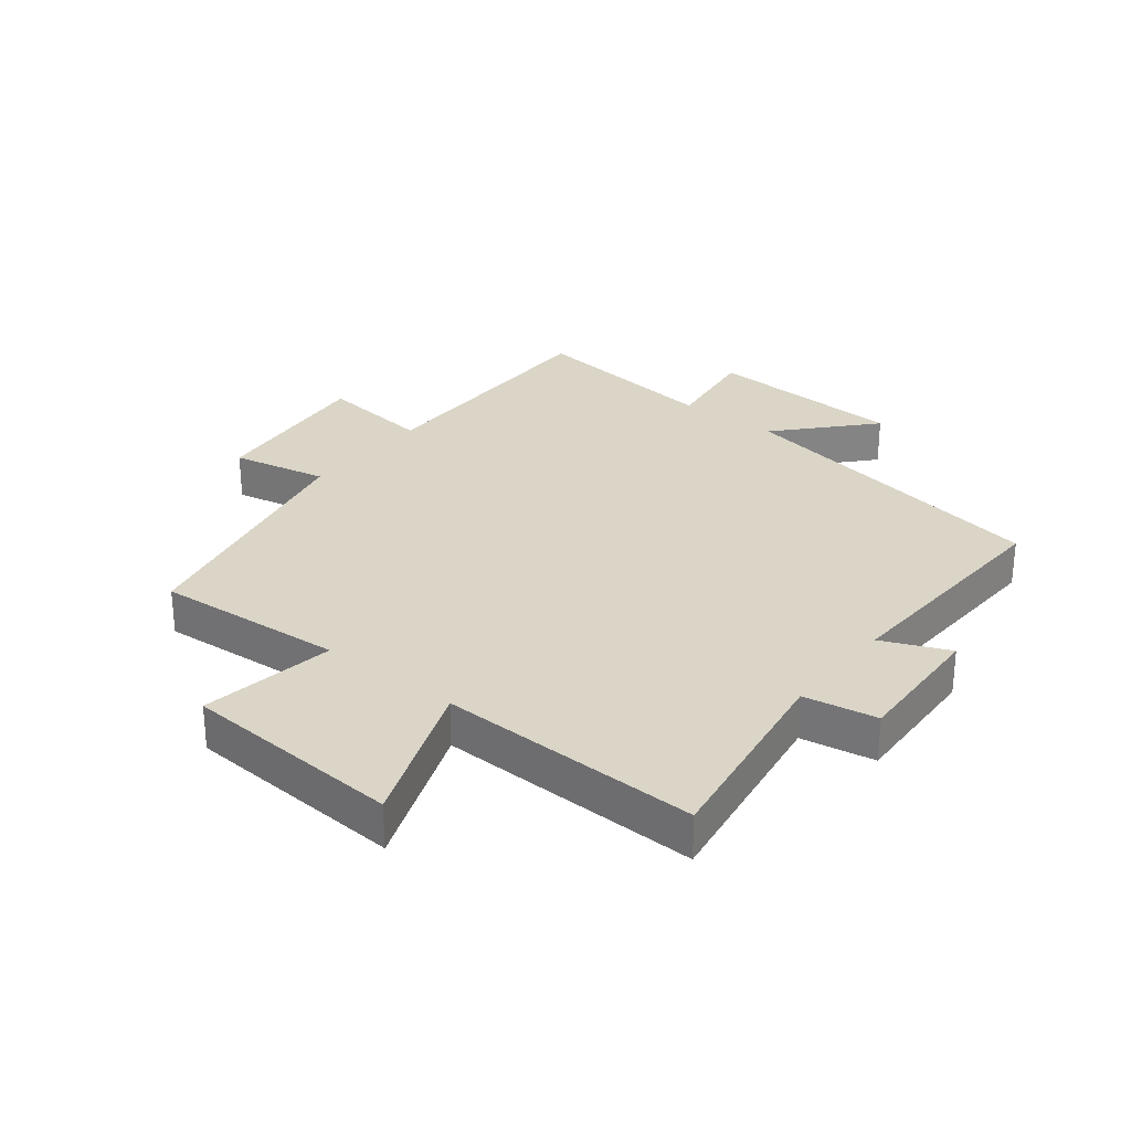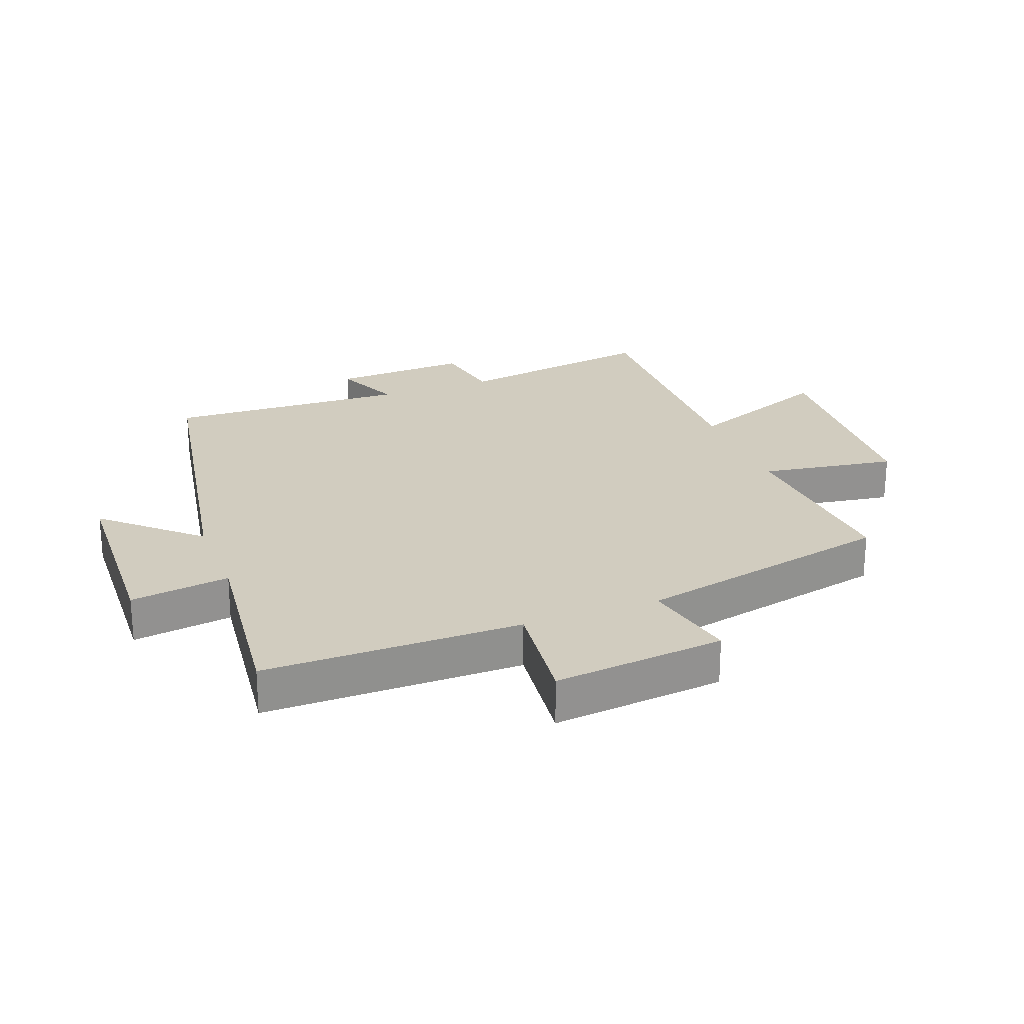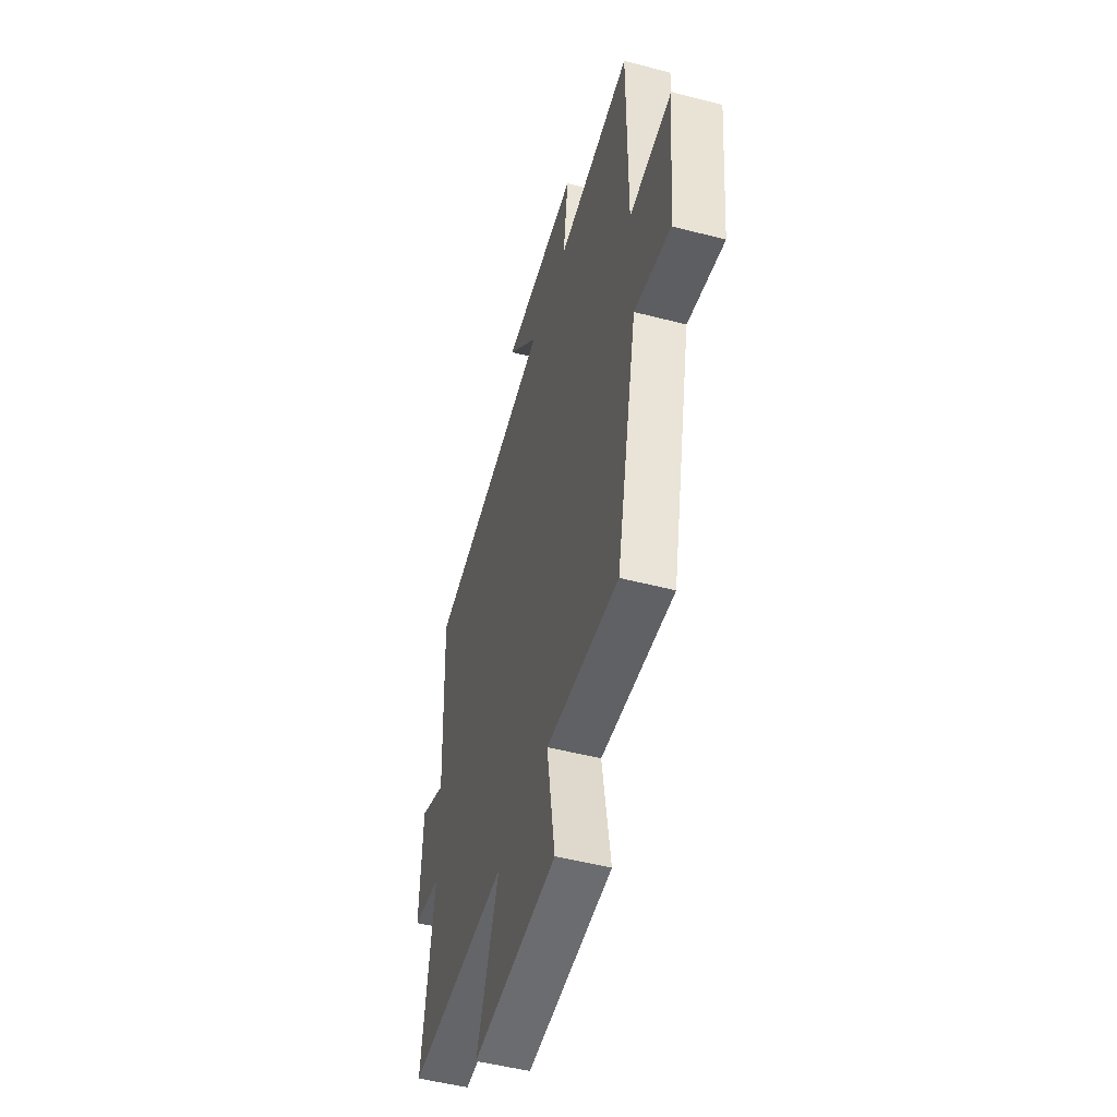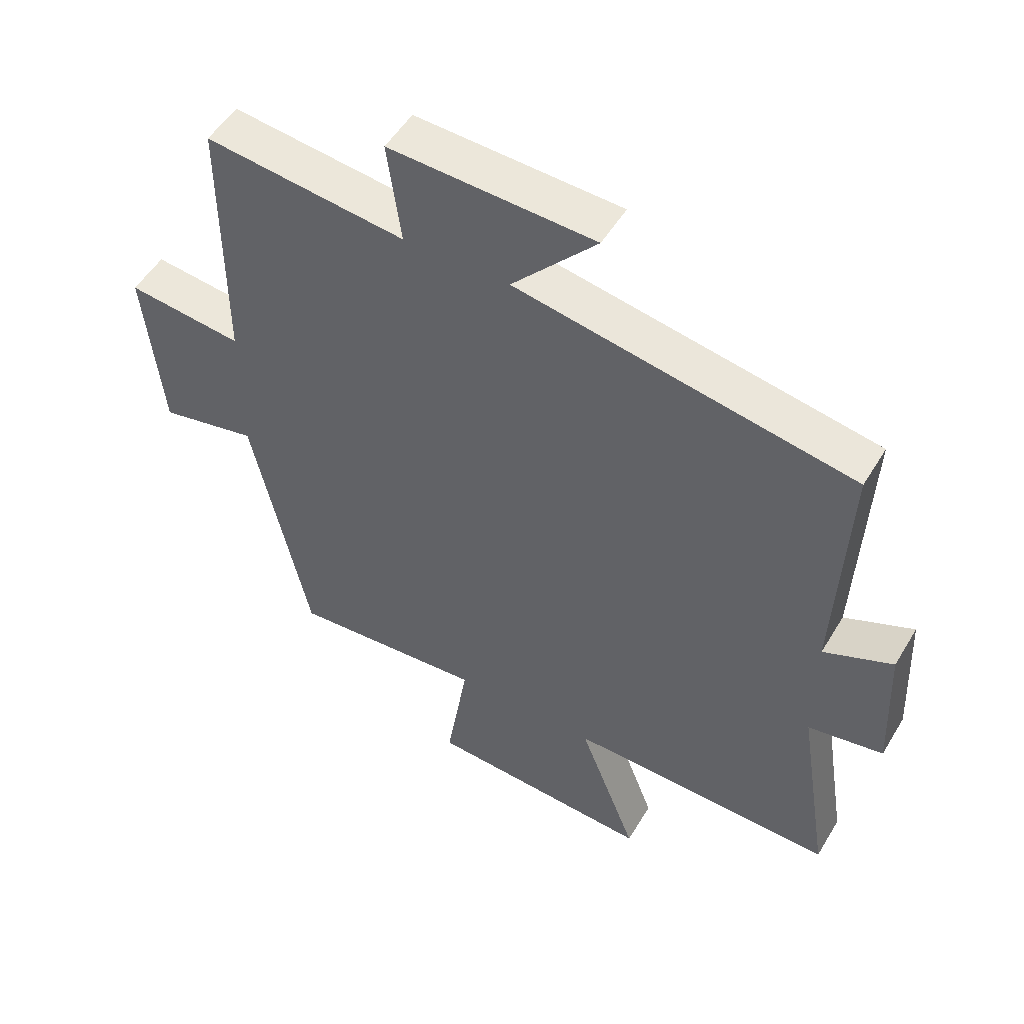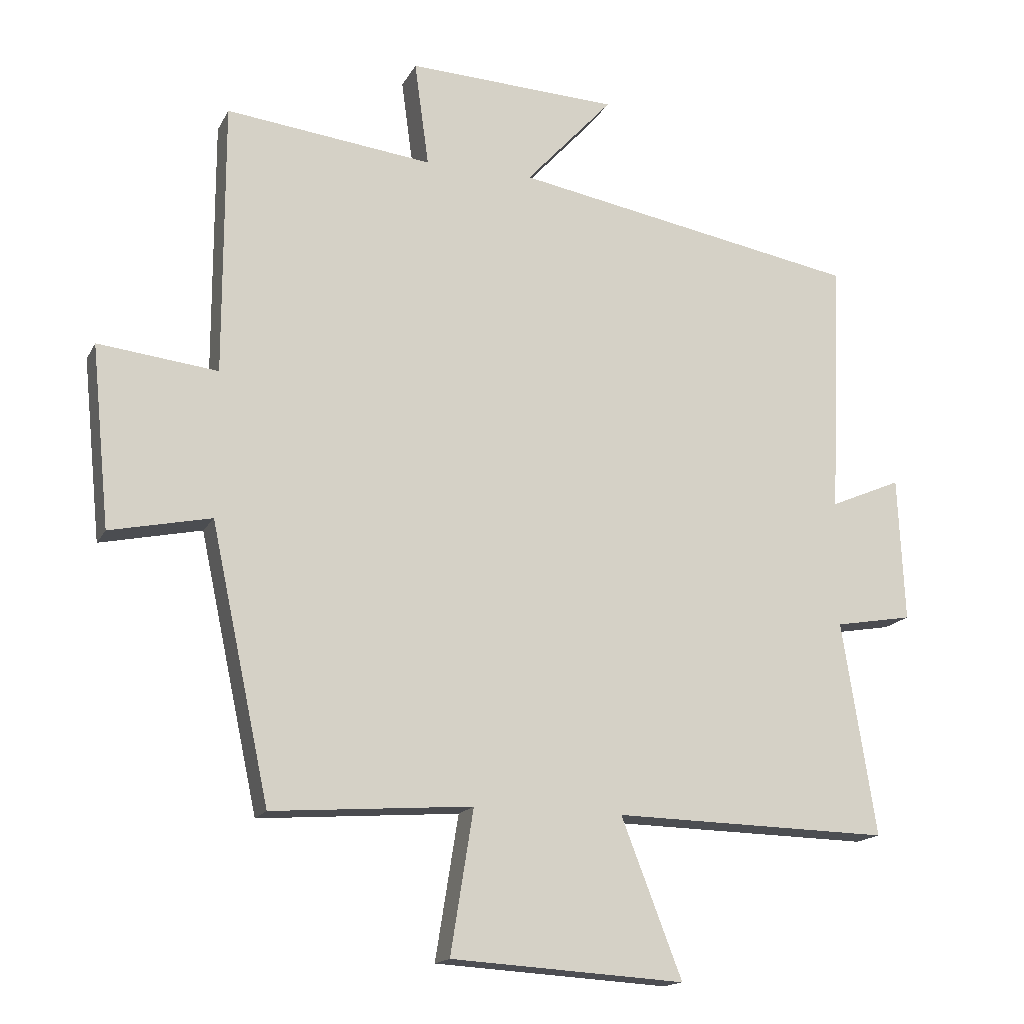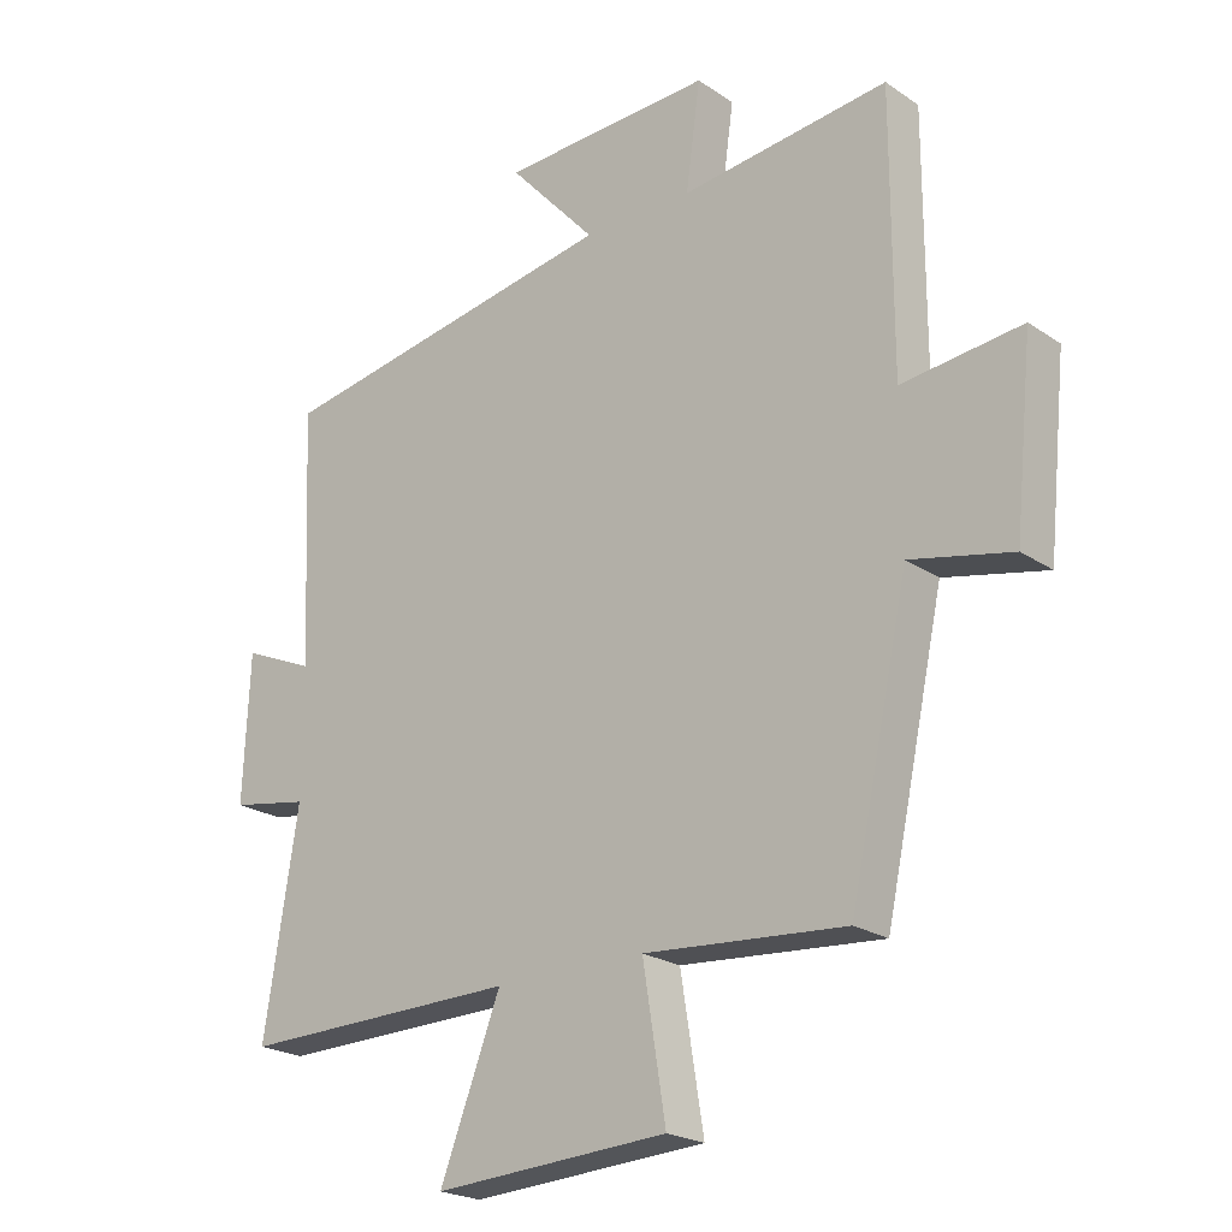
<metadata>
{"format":"obj","ext":"obj","renderer":"f3d","projection":"perspective","resolution":1024,"background":"white","views":[{"elev":29.0,"azim":-141.6,"up":"+Y"},{"elev":24.2,"azim":69.1,"up":"+Y"},{"elev":-50.2,"azim":74.0,"up":"+Z"},{"elev":51.7,"azim":-149.8,"up":"+Z"},{"elev":-16.1,"azim":160.4,"up":"+Z"},{"elev":-22.0,"azim":40.6,"up":"+Z"}]}
</metadata>
<code>
v 0.41 0.07 -0.523
v 0.103 0.07 -0.5
v 0.138 0.07 -0.719
v -0.22 0.07 -0.741
v -0.127 0.07 -0.5
v -0.552 0.07 -0.509
v -0.5 0.07 -0.181
v -0.619 0.07 -0.16
v -0.609 0.07 0.062
v -0.5 0.07 0.015
v -0.517 0.07 0.405
v 0.015 0.07 0.5
v -0.119 0.07 0.647
v 0.205 0.07 0.661
v 0.183 0.07 0.5
v 0.5 0.07 0.537
v 0.5 0.07 0.12
v 0.683 0.07 0.141
v 0.655 0.07 -0.137
v 0.5 0.07 -0.104
v 0.41 0 -0.523
v 0.103 0 -0.5
v 0.138 0 -0.719
v -0.22 0 -0.741
v -0.127 0 -0.5
v -0.552 0 -0.509
v -0.5 0 -0.181
v -0.619 0 -0.16
v -0.609 0 0.062
v -0.5 0 0.015
v -0.517 0 0.405
v 0.015 0 0.5
v -0.119 0 0.647
v 0.205 0 0.661
v 0.183 0 0.5
v 0.5 0 0.537
v 0.5 0 0.12
v 0.683 0 0.141
v 0.655 0 -0.137
v 0.5 0 -0.104
f 17 18 19 20
f 17 20 1 2
f 15 16 17 2
f 12 13 14 15
f 10 11 12 15
f 10 15 2
f 7 8 9 10
f 7 10 2 3
f 5 6 7
f 5 7 3
f 3 4 5
f 40 39 38 37
f 22 21 40 37
f 22 37 36 35
f 35 34 33 32
f 35 32 31 30
f 22 35 30
f 30 29 28 27
f 23 22 30 27
f 27 26 25
f 23 27 25
f 25 24 23
f 1 21 22 2
f 2 22 23 3
f 3 23 24 4
f 4 24 25 5
f 5 25 26 6
f 6 26 27 7
f 7 27 28 8
f 8 28 29 9
f 9 29 30 10
f 10 30 31 11
f 11 31 32 12
f 12 32 33 13
f 13 33 34 14
f 14 34 35 15
f 15 35 36 16
f 16 36 37 17
f 17 37 38 18
f 18 38 39 19
f 19 39 40 20
f 20 40 21 1

</code>
